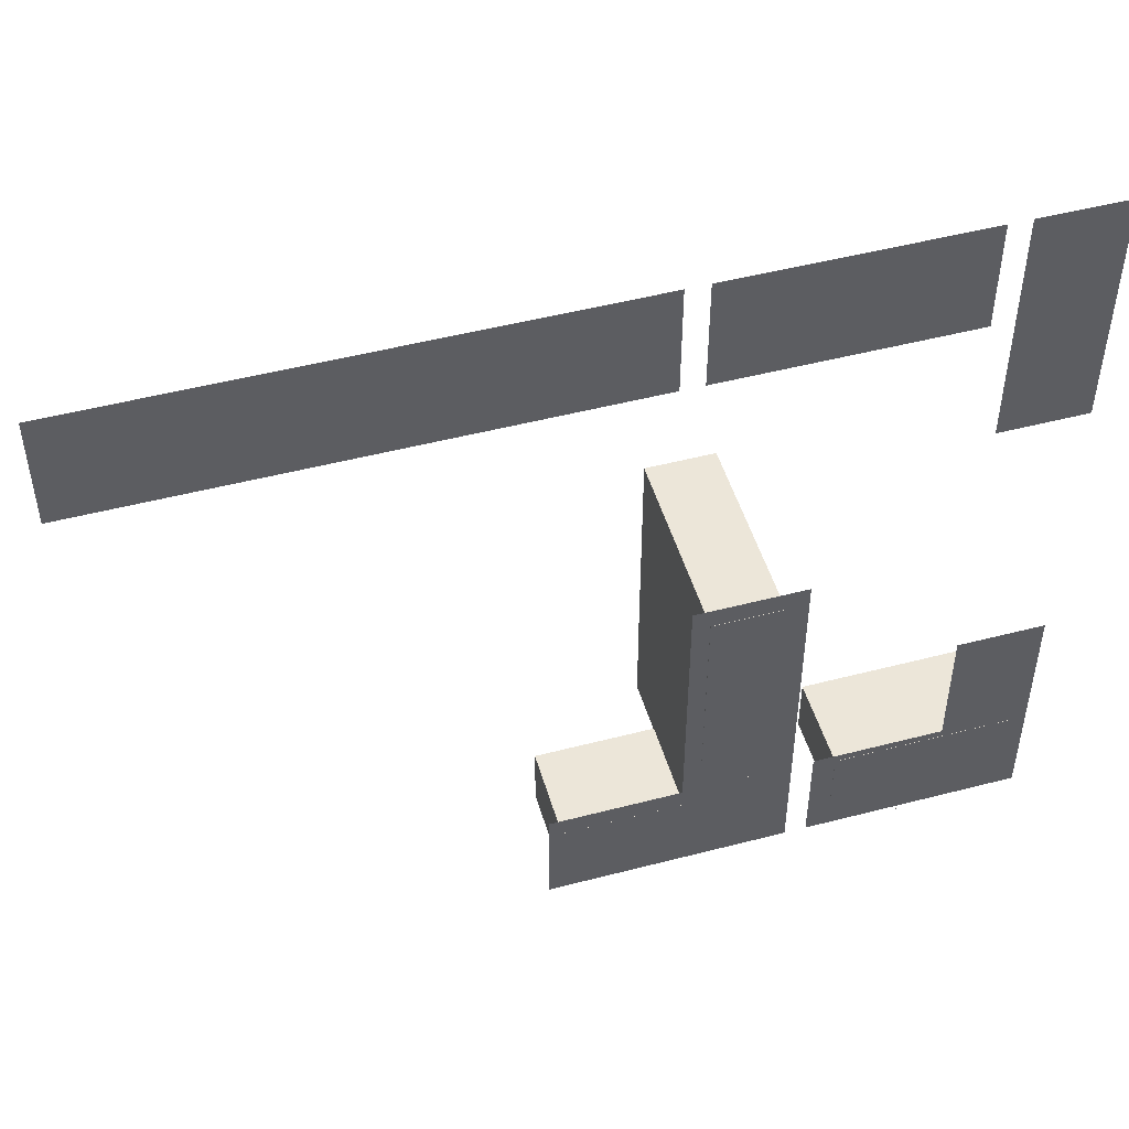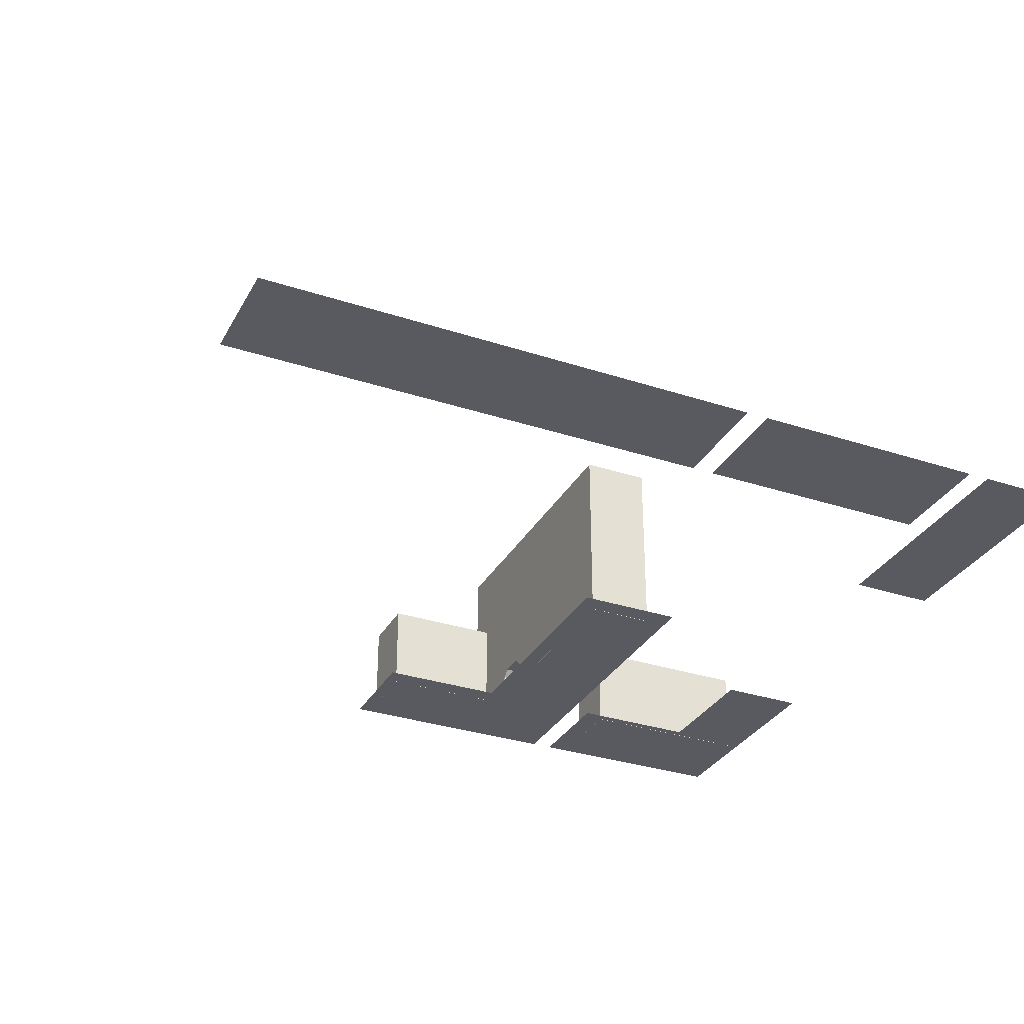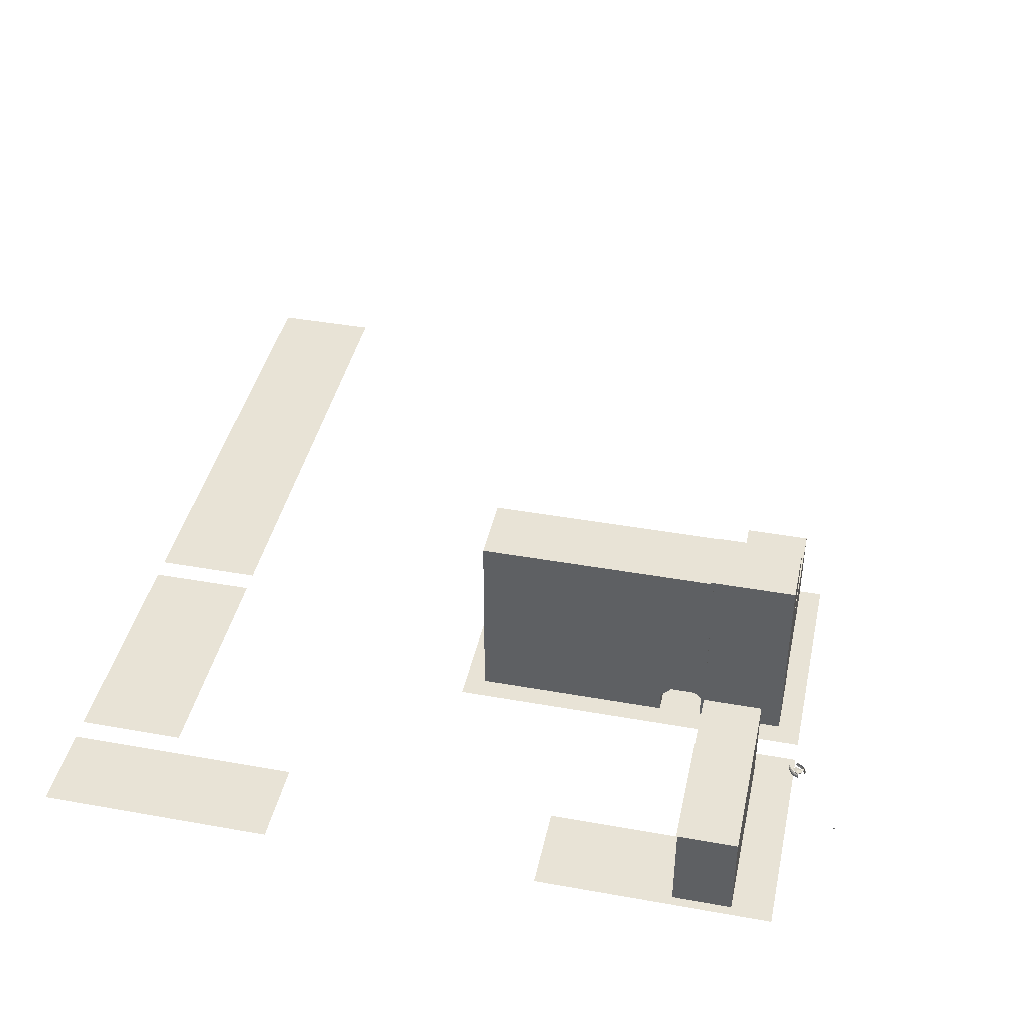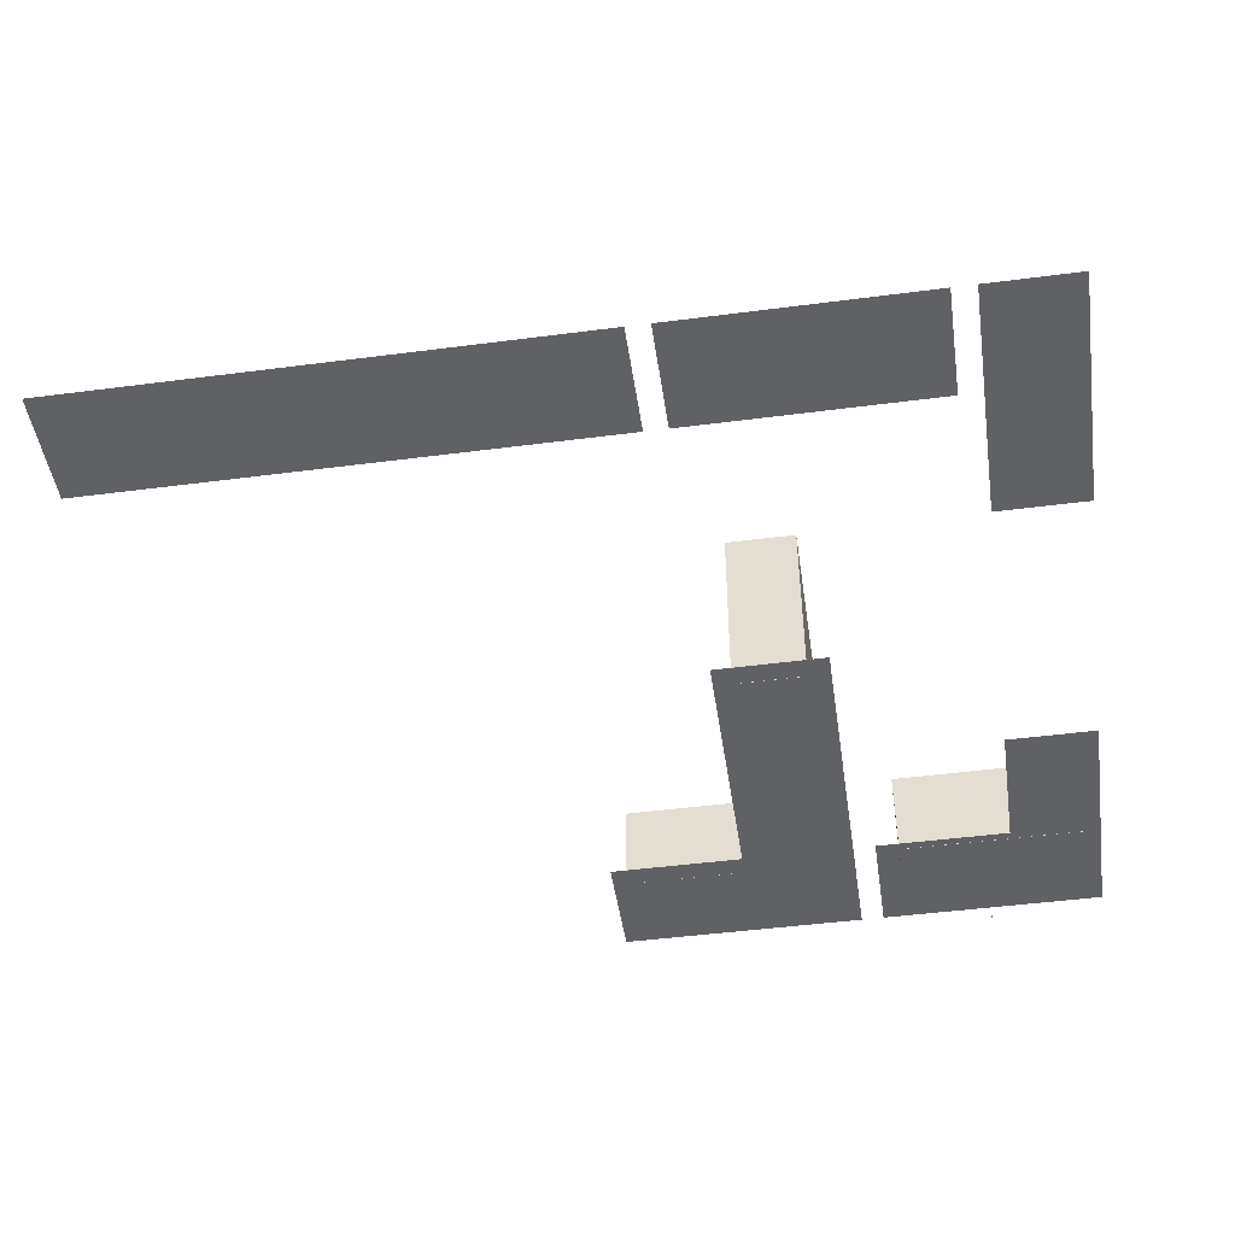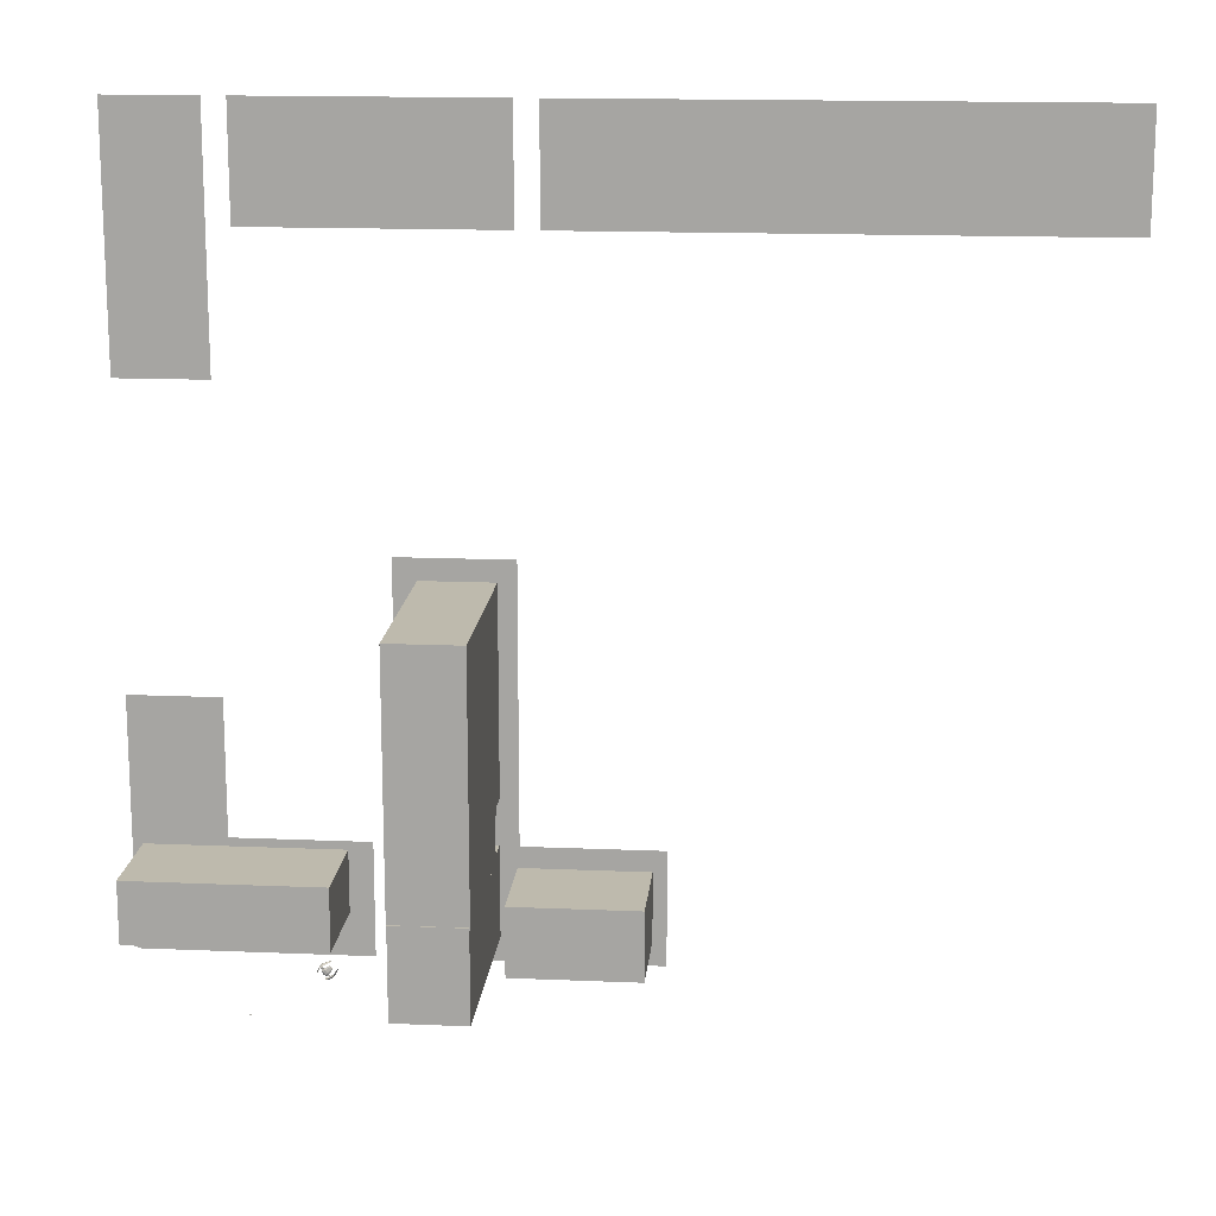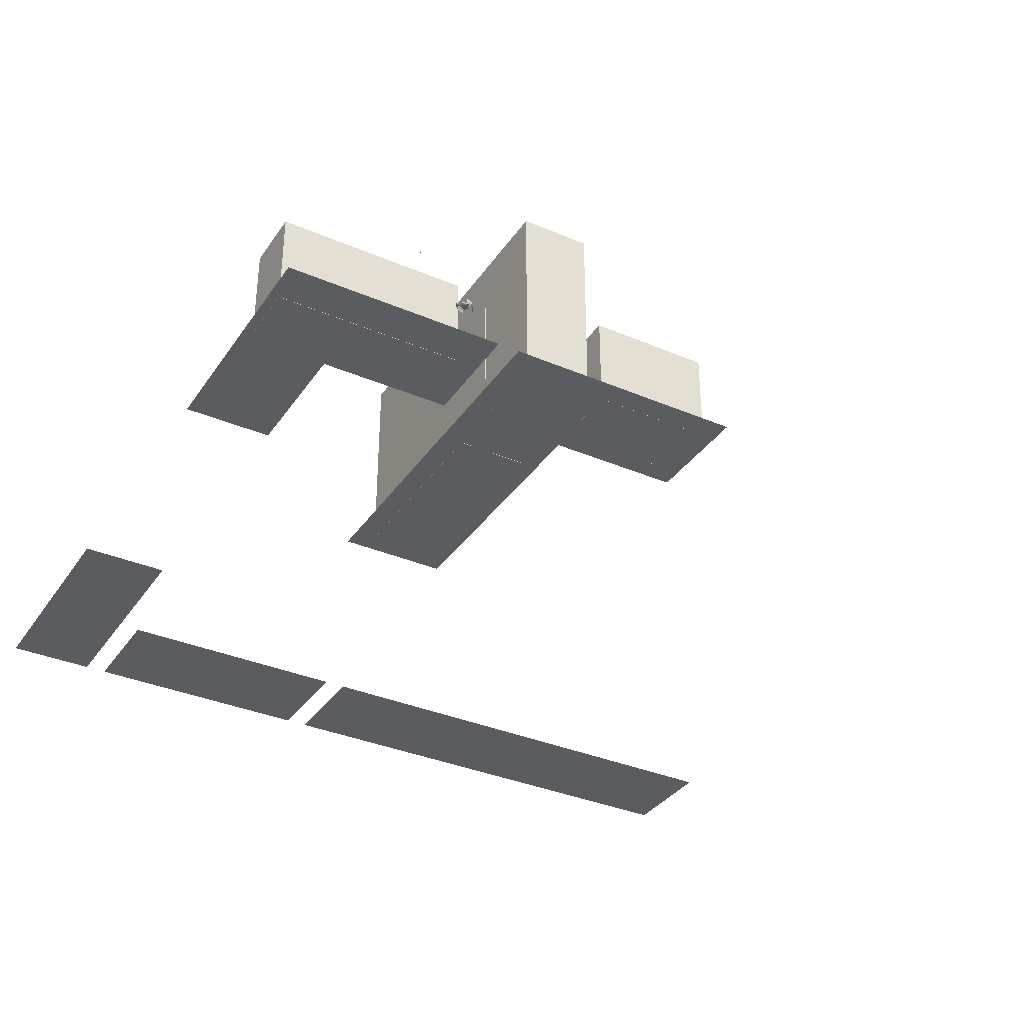
<metadata>
{"format":"obj","ext":"obj","renderer":"f3d","projection":"perspective","resolution":1024,"background":"white","views":[{"elev":49.3,"azim":163.9,"up":"+Y"},{"elev":-31.9,"azim":155.2,"up":"+Z"},{"elev":41.4,"azim":-77.8,"up":"+Z"},{"elev":-47.0,"azim":-171.6,"up":"+Z"},{"elev":15.4,"azim":5.1,"up":"+Y"},{"elev":-35.0,"azim":-29.7,"up":"+Z"}]}
</metadata>
<code>
o CameraBox
v -97.81 -133.6 5.095
v -97.97 -133.7 5.103
v -97.81 -133.6 5.295
v -97.97 -133.7 5.303
v -97.69 -133.7 5.102
v -97.85 -133.8 5.11
v -97.69 -133.7 5.302
v -97.85 -133.8 5.31
f 2 3 1
f 8 5 7
f 6 1 5
f 4 6 8
f 2 4 3
f 8 6 5
f 6 2 1
f 4 2 6
f 4 7 3
f 4 8 7
f 7 1 3
f 7 5 1
o _L_pohja
v -74.22 -58.59 0.1289
v -54.69 -58.59 0.1289
v -54.69 -105.5 0.1289
v -31.25 -105.5 0.1289
v -31.25 -125 0.1289
v -74.22 -125 0.1289
f 13 11 14
f 9 11 10
f 13 12 11
f 9 14 11
o _laatta01
v -97.66 -7.812 0.1289
v -97.66 11.72 0.1289
v -54.69 11.72 0.1289
v -54.69 -7.812 0.1289
v -50.78 11.72 0.1289
v 39.06 11.72 0.1289
v 39.06 -7.812 0.1289
v -50.78 -7.812 0.1289
v -101.6 11.72 0.1289
v -101.6 -31.25 0.1289
v -117.2 -31.25 0.1289
v -117.2 11.72 0.1289
v -117.2 -82.03 0.1289
v -101.6 -82.03 0.1289
v -101.6 -105.5 0.1289
v -78.12 -105.5 0.1289
v -78.12 -125 0.1289
v -117.2 -125 0.1289
f 18 16 15
f 22 20 19
f 26 24 23
f 31 29 32
f 27 29 28
f 18 17 16
f 22 21 20
f 26 25 24
f 31 30 29
f 27 32 29
o s01
v -83.44 -125.3 4.705
v -83.39 -125.3 4.8
v -83.36 -125.4 4.946
v -83.37 -125.4 5.096
v -83.4 -125.3 5.252
v -83.45 -125.3 5.357
v -83.42 -125.3 5.103
v -83.41 -125.3 4.953
v -83.74 -125.7 4.612
v -83.65 -125.8 4.724
v -83.6 -125.9 4.905
v -83.6 -125.9 5.094
v -83.67 -125.8 5.289
v -83.76 -125.7 5.421
v -83.69 -125.8 5.104
v -83.69 -125.8 4.916
v -84.24 -126.5 4.449
v -84.15 -126.6 4.608
v -84.09 -126.6 4.848
v -84.1 -126.6 5.1
v -84.16 -126.6 5.358
v -84.26 -126.5 5.533
v -84.19 -126.5 5.11
v -84.18 -126.5 4.858
v -84.69 -126.9 4.444
v -84.6 -127 4.599
v -84.55 -127 4.844
v -84.55 -127 5.095
v -84.62 -127 5.349
v -84.72 -126.9 5.528
v -84.64 -126.9 5.105
v -84.64 -126.9 4.854
v -85.23 -127 4.523
v -85.15 -127.1 4.658
v -85.1 -127.2 4.872
v -85.1 -127.2 5.092
v -85.17 -127.1 5.314
v -85.25 -127 5.47
v -85.19 -127.1 5.098
v -85.18 -127.1 4.882
v -85.56 -127.1 4.568
v -85.52 -127.2 4.699
v -85.49 -127.2 4.896
v -85.5 -127.2 5.092
v -85.53 -127.2 5.296
v -85.58 -127.1 5.437
v -85.54 -127.2 5.099
v -85.54 -127.2 4.899
v -85.61 -126.5 4.959
v -85.71 -126.4 4.91
v -85.9 -126.2 4.93
v -86 -126 4.999
v -86 -126 5.113
v -85.9 -126.2 5.158
v -85.71 -126.4 5.138
v -85.62 -126.5 5.069
v -85.15 -126.6 4.878
v -85.37 -126.3 4.787
v -85.81 -125.8 4.834
v -86.04 -125.6 4.971
v -86.04 -125.6 5.199
v -85.82 -125.8 5.29
v -85.38 -126.3 5.239
v -85.15 -126.6 5.102
v -84.83 -126.3 4.878
v -85.05 -126.1 4.792
v -85.49 -125.6 4.838
v -85.71 -125.3 4.976
v -85.72 -125.3 5.203
v -85.5 -125.5 5.294
v -85.06 -126.1 5.243
v -84.83 -126.3 5.106
v -84.27 -125.5 4.962
v -84.4 -125.3 4.925
v -84.66 -125 4.951
v -84.78 -124.9 5.02
v -84.66 -125 5.065
v -84.4 -125.3 5.039
v -84.5 -124.1 4.819
v -84.55 -124 4.924
v -84.59 -124 5.081
v -84.59 -124 5.23
v -84.56 -124 5.376
v -84.52 -124.1 5.471
v -84.54 -124 5.223
v -84.54 -124 5.074
v -84.98 -124.3 4.742
v -85.07 -124.2 4.878
v -85.13 -124.1 5.073
v -85.13 -124.1 5.258
v -85.08 -124.2 5.44
v -84.99 -124.3 5.555
v -85.05 -124.2 5.252
v -85.04 -124.2 5.063
v -85.77 -124.7 4.616
v -85.87 -124.6 4.791
v -85.93 -124.5 5.05
v -85.94 -124.5 5.297
v -85.88 -124.6 5.542
v -85.79 -124.7 5.697
v -85.85 -124.6 5.287
v -85.84 -124.6 5.04
v -86.23 -125.1 4.612
v -86.32 -125 4.787
v -86.39 -124.9 5.045
v -86.39 -124.9 5.292
v -86.34 -125 5.537
v -86.25 -125.1 5.692
v -86.3 -125 5.282
v -86.3 -125 5.035
v -86.47 -125.6 4.657
v -86.57 -125.5 4.813
v -86.63 -125.4 5.035
v -86.63 -125.4 5.255
v -86.58 -125.5 5.469
v -86.5 -125.6 5.604
v -86.55 -125.5 5.245
v -86.54 -125.5 5.025
v -86.63 -125.9 4.686
v -86.67 -125.9 4.822
v -86.71 -125.8 5.026
v -86.72 -125.8 5.227
v -86.69 -125.9 5.424
v -86.64 -125.9 5.55
v -86.67 -125.9 5.22
v -86.66 -125.9 5.019
v -84.87 -126.4 4.98
v -84.91 -126.4 4.949
v -85.11 -126.6 4.917
v -85.13 -126.6 4.976
v -85.12 -126.6 5.008
v -84.91 -126.4 5.012
v -84.44 -126.7 5.003
v -84.5 -126.8 4.94
v -84.75 -127 4.877
v -84.78 -127 4.999
v -84.75 -127 5.062
v -84.5 -126.8 5.066
v -85.76 -125.3 5.078
v -85.8 -125.4 5.046
v -86 -125.5 5.014
v -86.03 -125.6 5.073
v -86 -125.5 5.105
v -85.8 -125.4 5.105
v -86.05 -124.9 5.177
v -86.11 -124.9 5.118
v -86.36 -125.1 5.051
v -86.39 -125.1 5.173
v -86.36 -125.1 5.236
v -86.11 -124.9 5.24
f 40 36 34
f 34 42 41
f 35 43 42
f 45 44 36
f 46 45 37
f 39 47 46
f 40 48 47
f 33 41 48
f 42 50 49
f 43 51 50
f 53 52 44
f 54 53 45
f 55 54 46
f 48 56 55
f 41 49 56
f 50 58 57
f 59 58 50
f 61 60 52
f 54 62 61
f 63 62 54
f 64 63 55
f 57 64 56
f 66 65 57
f 67 66 58
f 61 69 68
f 62 70 69
f 71 70 62
f 72 71 63
f 65 72 64
f 74 73 65
f 75 74 66
f 69 77 76
f 70 78 77
f 79 78 70
f 80 79 71
f 73 80 72
f 77 80 75
f 94 93 85
f 88 96 95
f 94 102 101
f 104 103 95
f 102 109 108
f 105 110 103
f 115 118 113
f 112 111 119
f 113 112 120
f 114 122 123
f 115 123 124
f 116 124 125
f 117 125 126
f 118 126 119
f 120 119 127
f 121 120 128
f 122 130 131
f 123 131 132
f 124 132 133
f 125 133 134
f 119 126 134
f 127 135 136
f 129 128 136
f 131 130 138
f 131 139 140
f 132 140 141
f 133 141 142
f 127 134 142
f 135 143 144
f 136 144 145
f 139 138 146
f 140 139 147
f 141 140 148
f 142 141 149
f 135 142 150
f 143 151 152
f 144 152 153
f 147 146 154
f 148 147 155
f 149 148 156
f 150 149 157
f 143 150 158
f 158 154 152
f 159 161 163
f 159 165 166
f 160 166 167
f 161 167 168
f 162 168 169
f 164 163 169
f 159 164 170
f 171 175 173
f 178 177 171
f 179 178 172
f 174 180 179
f 175 181 180
f 176 182 181
f 177 182 176
f 36 38 37
f 36 39 38
f 34 36 35
f 40 34 33
f 36 40 39
f 34 41 33
f 35 42 34
f 45 36 37
f 46 37 38
f 39 46 38
f 40 47 39
f 33 48 40
f 42 49 41
f 43 50 42
f 53 44 45
f 54 45 46
f 55 46 47
f 48 55 47
f 41 56 48
f 50 57 49
f 59 50 51
f 61 52 53
f 54 61 53
f 63 54 55
f 64 55 56
f 57 56 49
f 66 57 58
f 67 58 59
f 61 68 60
f 62 69 61
f 71 62 63
f 72 63 64
f 65 64 57
f 74 65 66
f 75 66 67
f 69 76 68
f 70 77 69
f 79 70 71
f 80 71 72
f 73 72 65
f 79 77 78
f 77 75 76
f 75 73 74
f 80 77 79
f 75 80 73
f 94 85 86
f 88 95 87
f 94 101 93
f 104 95 96
f 102 108 101
f 105 103 104
f 117 115 116
f 115 113 114
f 113 111 112
f 118 115 117
f 113 118 111
f 112 119 120
f 113 120 121
f 114 123 115
f 115 124 116
f 116 125 117
f 117 126 118
f 118 119 111
f 120 127 128
f 121 128 129
f 122 131 123
f 123 132 124
f 124 133 125
f 125 134 126
f 119 134 127
f 127 136 128
f 129 136 137
f 131 138 139
f 131 140 132
f 132 141 133
f 133 142 134
f 127 142 135
f 135 144 136
f 136 145 137
f 139 146 147
f 140 147 148
f 141 148 149
f 142 149 150
f 135 150 143
f 143 152 144
f 144 153 145
f 147 154 155
f 148 155 156
f 149 156 157
f 150 157 158
f 143 158 151
f 154 156 155
f 154 157 156
f 152 154 153
f 158 152 151
f 154 158 157
f 161 159 160
f 159 163 164
f 163 161 162
f 159 166 160
f 160 167 161
f 161 168 162
f 162 169 163
f 164 169 170
f 159 170 165
f 175 171 176
f 171 173 172
f 173 175 174
f 178 171 172
f 179 172 173
f 174 179 173
f 175 180 174
f 176 181 175
f 177 176 171
f 44 43 35
f 52 51 43
f 52 60 59
f 60 68 67
f 68 76 75
f 114 113 121
f 122 121 129
f 129 137 138
f 137 145 146
f 145 153 154
f 44 35 36
f 52 43 44
f 52 59 51
f 60 67 59
f 68 75 67
f 114 121 122
f 122 129 130
f 129 138 130
f 137 146 138
f 145 154 146
f 82 86 84
f 86 88 87
f 88 82 81
f 82 84 83
f 84 86 85
f 86 82 88
f 90 89 81
f 91 90 82
f 84 92 91
f 85 93 92
f 95 94 86
f 81 89 96
f 90 98 97
f 91 99 98
f 92 100 99
f 101 100 92
f 103 102 94
f 89 97 104
f 98 106 105
f 99 107 106
f 108 107 99
f 108 100 101
f 103 110 109
f 105 104 97
f 105 107 109
f 90 81 82
f 91 82 83
f 84 91 83
f 85 92 84
f 95 86 87
f 81 96 88
f 90 97 89
f 91 98 90
f 92 99 91
f 101 92 93
f 103 94 95
f 89 104 96
f 98 105 97
f 99 106 98
f 108 99 100
f 103 109 102
f 107 105 106
f 105 109 110
f 109 107 108
o sivutalo
v -55.02 -109.1 17
v -33.54 -109.1 17
v -33.54 -120.8 17
v -55.02 -120.8 17
v -55.02 -109.1 0.1133
v -33.54 -109.1 0.1133
v -33.54 -120.8 0.1133
v -55.02 -120.8 0.1133
f 186 184 183
f 184 187 183
f 185 188 184
f 186 189 185
f 183 190 186
f 190 188 189
f 186 185 184
f 184 188 187
f 185 189 188
f 186 190 189
f 183 187 190
f 190 187 188
o talojota
v -115.5 -117.6 16.95
v -82.19 -117.6 16.95
v -82.19 -106.9 16.95
v -115.5 -106.9 16.95
v -115.5 -117.6 0.08984
v -82.19 -117.6 0.08984
v -82.19 -106.9 0.08984
v -115.5 -106.9 0.08984
f 192 194 191
f 195 192 191
f 196 193 192
f 197 194 193
f 198 191 194
f 198 196 195
f 192 193 194
f 195 196 192
f 196 197 193
f 197 198 194
f 198 195 191
f 198 197 196
o tunneli
v -57.78 -105.9 35.24
v -57.78 -62.3 35.24
v -57.78 -62.3 0.08203
v -57.78 -97.46 0.08203
v -57.78 -97.46 3.988
v -57.78 -99.41 5.941
v -57.78 -104.1 5.941
v -57.78 -106 3.988
v -70.3 -105.9 35.24
v -70.3 -62.3 35.24
v -70.3 -62.3 0.08203
v -70.3 -97.46 0.08203
v -70.3 -97.46 3.988
v -70.3 -99.41 5.941
v -70.3 -104.1 5.941
v -70.3 -106 3.988
f 199 206 205
f 199 204 200
f 200 203 201
f 202 201 203
f 200 207 199
f 201 208 200
f 202 209 201
f 203 210 202
f 204 211 203
f 205 212 204
f 206 213 205
f 213 214 207
f 207 212 213
f 208 211 212
f 211 209 210
f 207 206 199
f 199 205 204
f 200 204 203
f 200 208 207
f 201 209 208
f 202 210 209
f 203 211 210
f 204 212 211
f 205 213 212
f 206 214 213
f 207 208 212
f 208 209 211
f 207 214 206
o tunneli2
v -70.2 -120.9 0.125
v -70.2 -105.4 0.125
v -70.2 -105.4 35.45
v -70.2 -120.9 35.45
v -57.88 -120.9 0.125
v -57.88 -105.4 0.125
v -57.88 -105.4 35.45
v -57.88 -120.9 35.45
f 218 216 215
f 216 219 215
f 217 220 216
f 218 221 217
f 215 222 218
f 220 222 219
f 218 217 216
f 216 220 219
f 217 221 220
f 218 222 221
f 215 219 222
f 220 221 222

</code>
